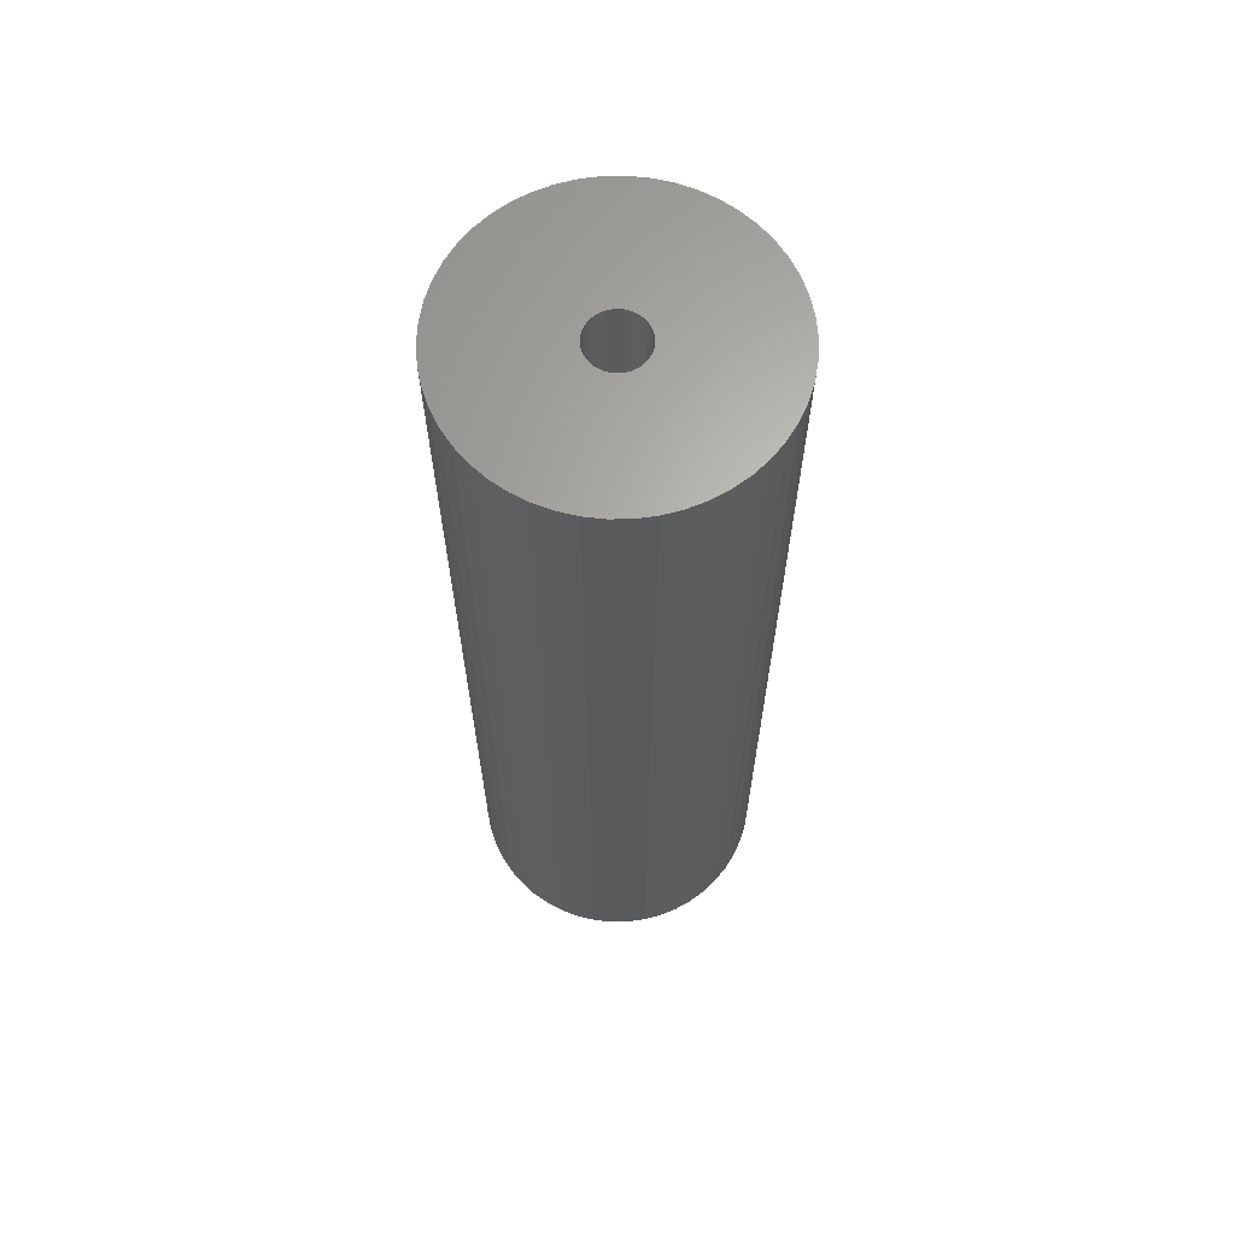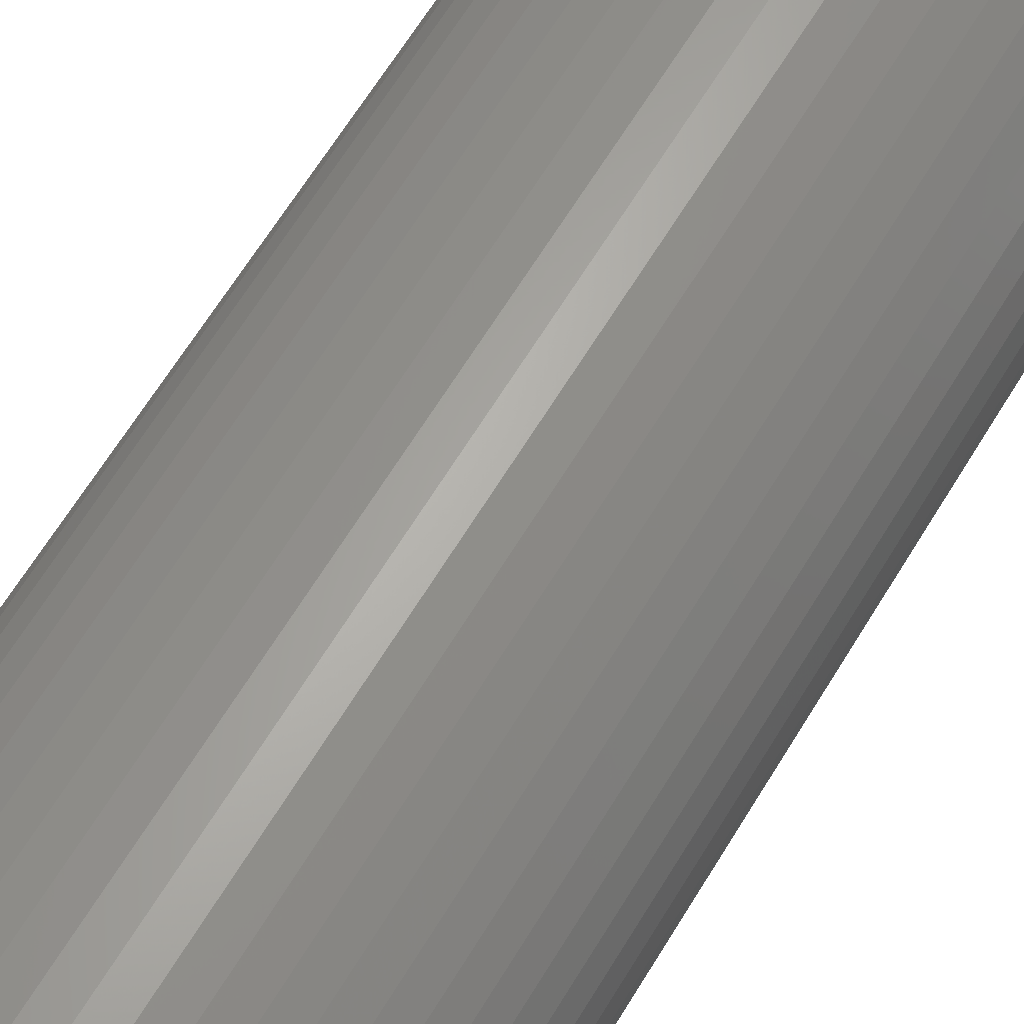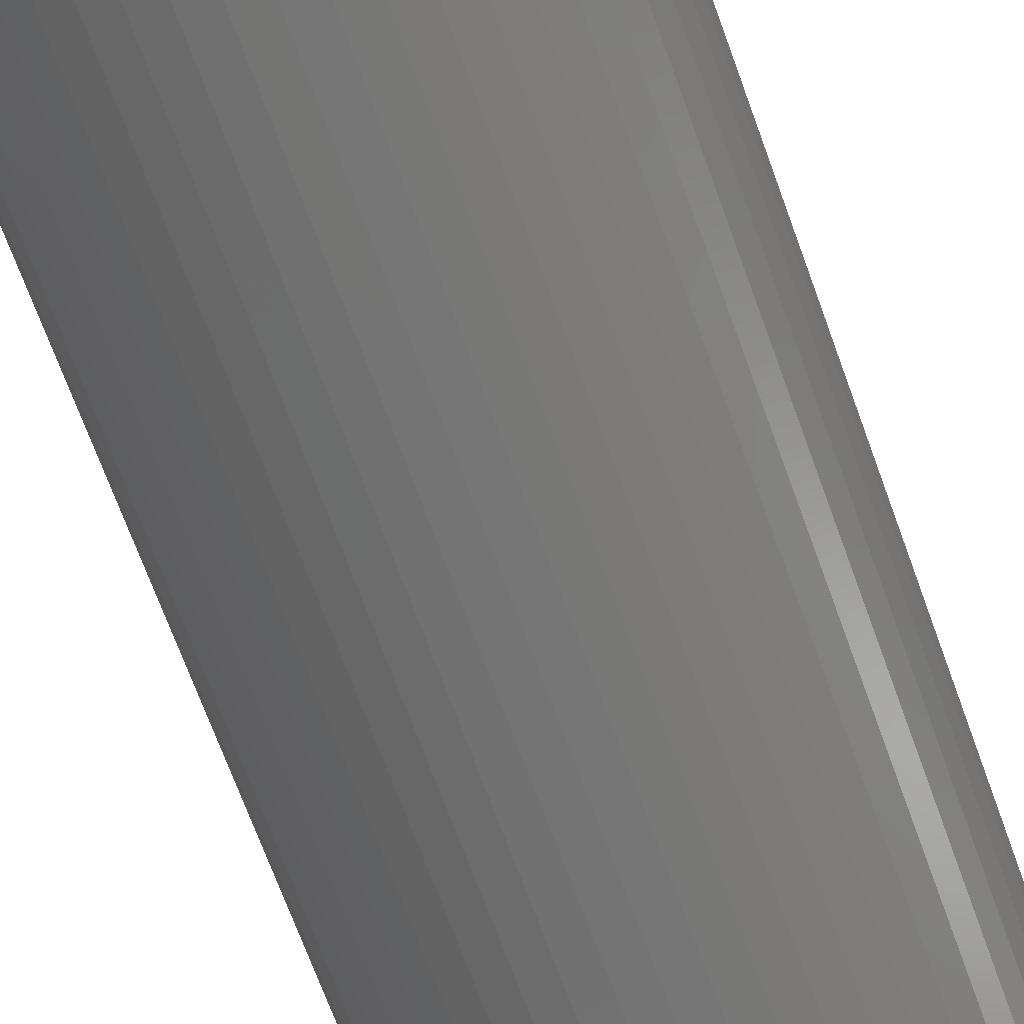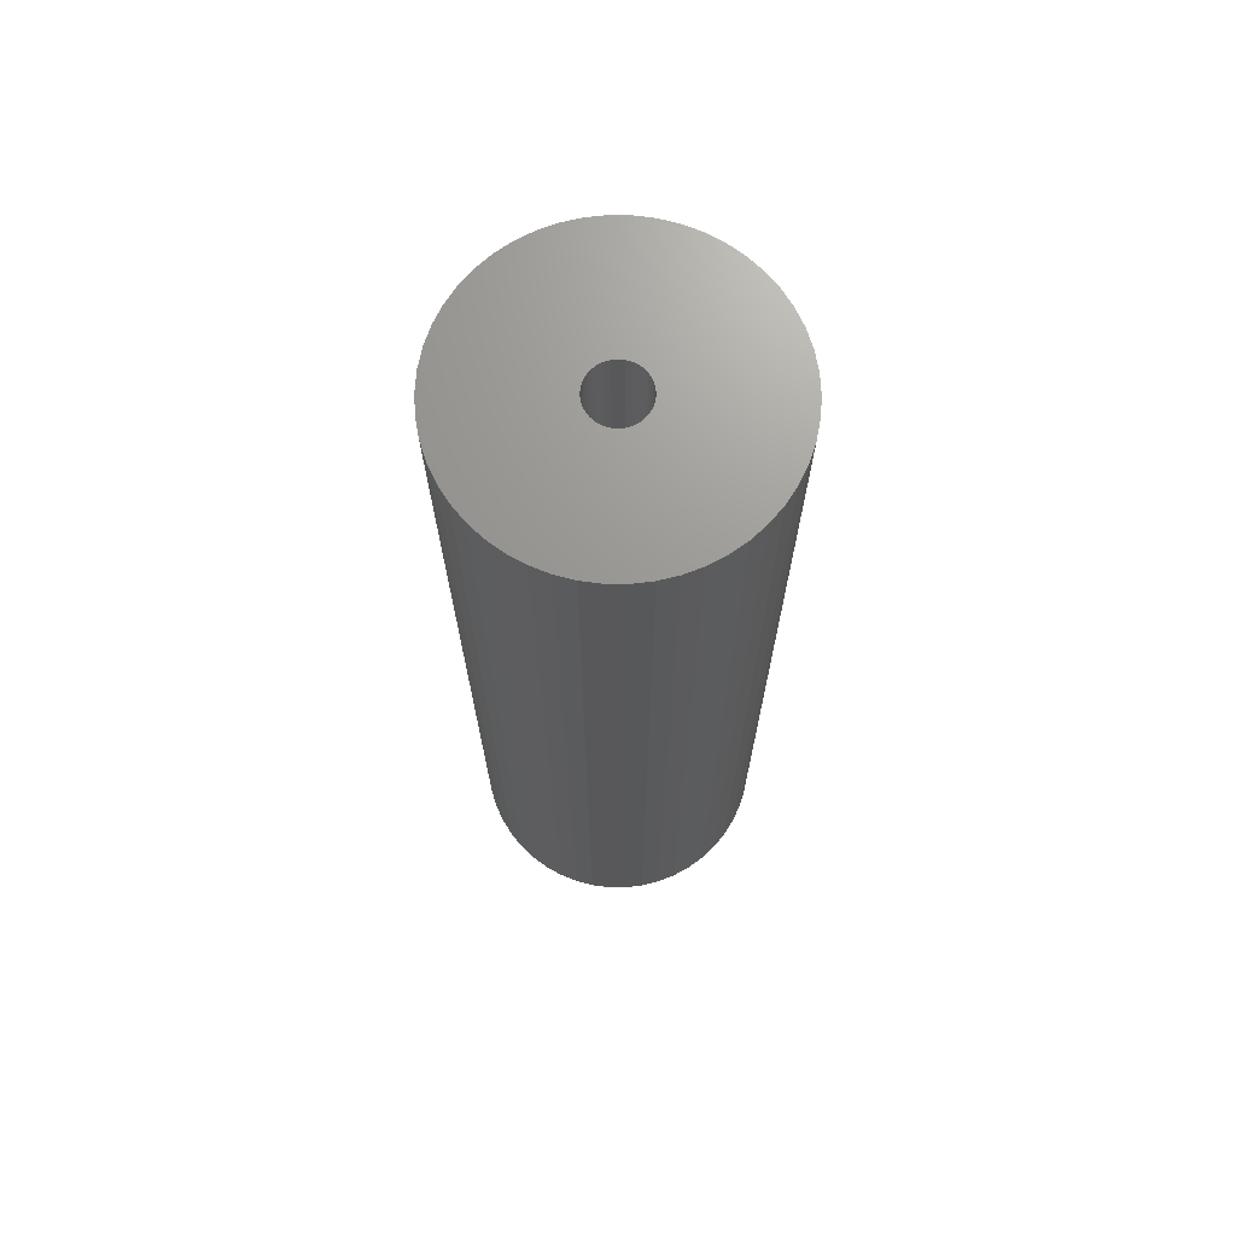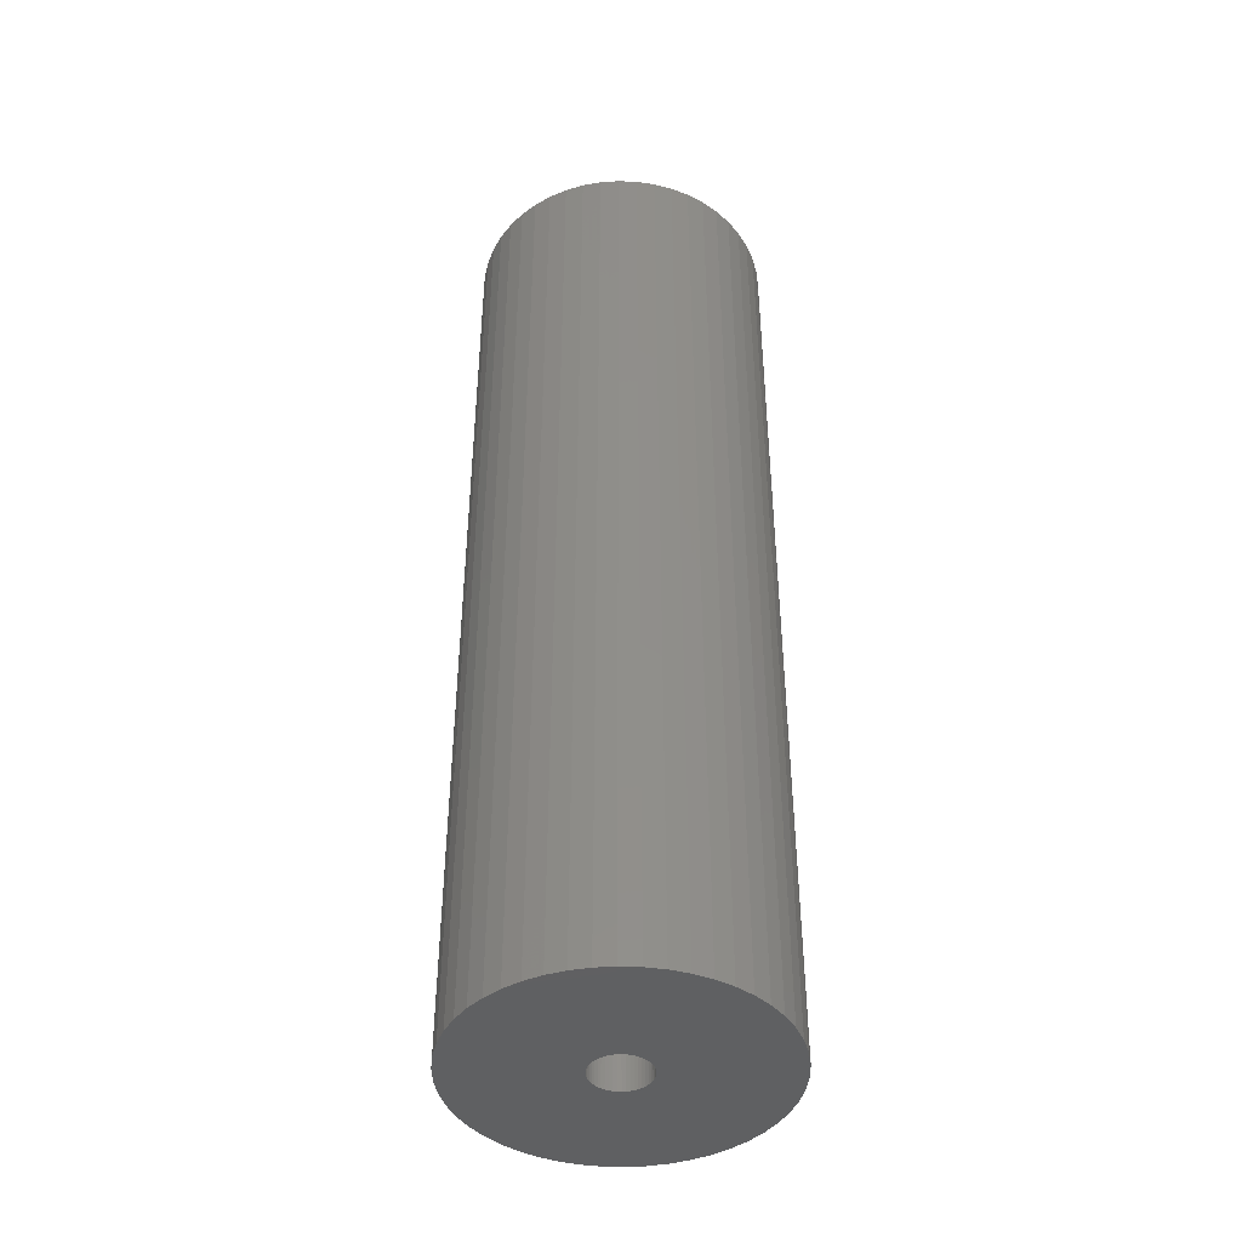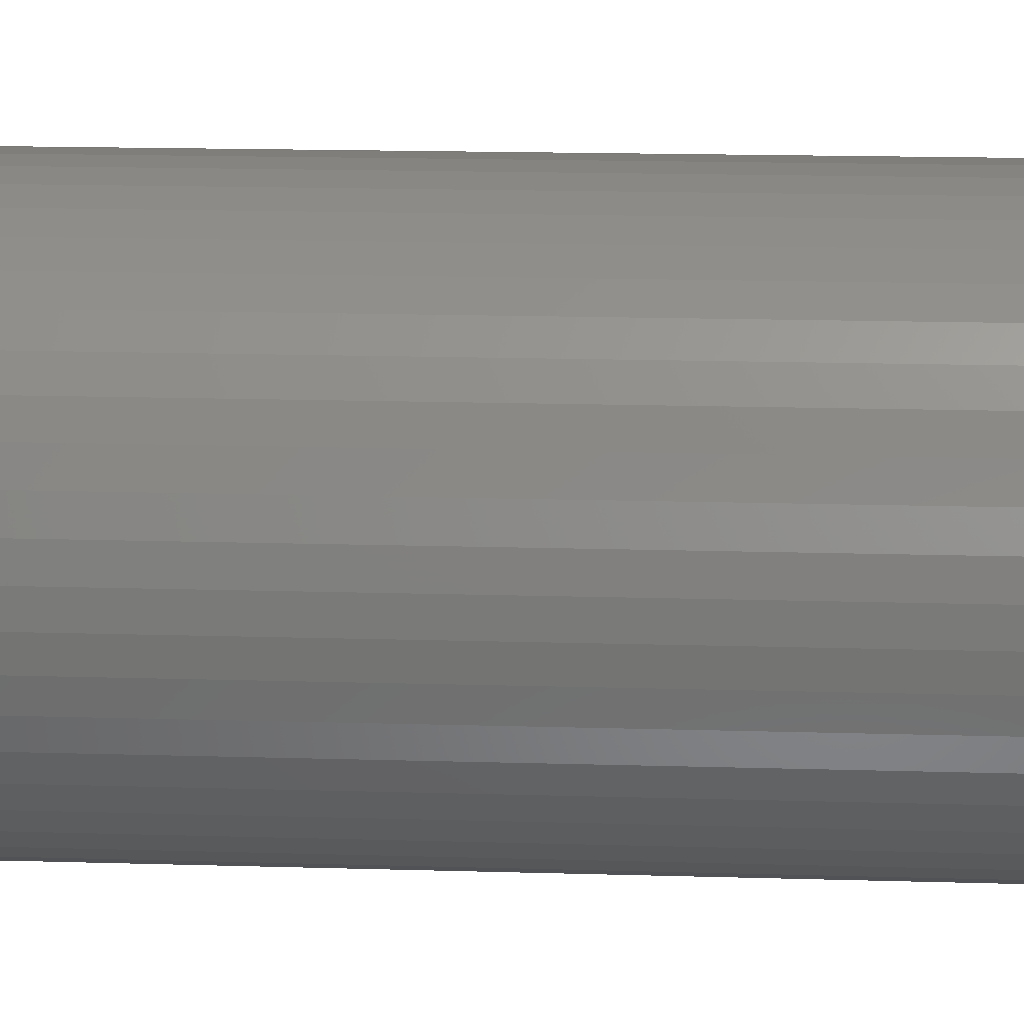
<metadata>
{"format":"stl","ext":"stl","renderer":"f3d","projection":"perspective","resolution":1024,"background":"white","views":[{"elev":65.0,"azim":-65.5,"up":"+Z"},{"elev":62.7,"azim":30.8,"up":"+Y"},{"elev":-66.3,"azim":19.5,"up":"+Y"},{"elev":70.2,"azim":58.0,"up":"+Z"},{"elev":-42.8,"azim":-103.4,"up":"+Z"},{"elev":12.4,"azim":94.6,"up":"+Y"}]}
</metadata>
<code>
# stl→obj: 200 verts, 400 faces
v 12 0 39
v 11.91 1.504 -39
v 11.91 1.504 39
v 12 0 -39
v -12 0 -39
v -11.91 1.504 39
v -11.91 1.504 -39
v -12 0 39
v 0.7535 11.98 -39
v -0.7535 11.98 39
v 0.7535 11.98 39
v -0.7535 11.98 -39
v 8.748 8.215 -39
v 7.649 9.246 39
v 8.748 8.215 39
v 7.649 9.246 -39
v -7.649 9.246 -39
v -8.748 8.215 39
v -7.649 9.246 39
v -8.748 8.215 -39
v -3.708 11.41 -39
v -5.109 10.86 39
v -3.708 11.41 39
v -5.109 10.86 -39
v 11.16 4.417 39
v 10.52 5.781 -39
v 10.52 5.781 39
v 11.16 4.417 -39
v 11.62 2.984 -39
v 11.62 2.984 39
v 9.708 7.053 -39
v 9.708 7.053 39
v 5.109 10.86 -39
v 3.708 11.41 39
v 5.109 10.86 39
v 3.708 11.41 -39
v 2.249 11.79 39
v 2.249 11.79 -39
v 6.43 10.13 39
v 6.43 10.13 -39
v -10.52 5.781 -39
v -9.708 7.053 39
v -9.708 7.053 -39
v -10.52 5.781 39
v -11.62 2.984 -39
v -11.16 4.417 39
v -11.16 4.417 -39
v -11.62 2.984 39
v -6.43 10.13 -39
v -6.43 10.13 39
v -2.249 11.79 39
v -2.249 11.79 -39
v 11.91 -1.504 39
v 11.91 -1.504 -39
v 0.7535 -11.98 -39
v 2.249 -11.79 39
v 0.7535 -11.98 39
v 2.249 -11.79 -39
v 9.708 -7.053 39
v 10.52 -5.781 -39
v 10.52 -5.781 39
v 9.708 -7.053 -39
v 11.62 -2.984 39
v 11.62 -2.984 -39
v -6.43 -10.13 -39
v -5.109 -10.86 39
v -6.43 -10.13 39
v -5.109 -10.86 -39
v -11.16 -4.417 -39
v -11.62 -2.984 39
v -11.62 -2.984 -39
v -11.16 -4.417 39
v 3.708 -11.41 -39
v 5.109 -10.86 39
v 3.708 -11.41 39
v 5.109 -10.86 -39
v 2.25 0 39
v 2.232 0.282 39
v 2.179 0.5596 39
v 2.232 -0.282 39
v 2.092 0.8283 39
v 1.972 1.084 39
v 2.179 -0.5596 39
v 1.82 1.323 39
v 11.16 -4.417 39
v 1.64 1.54 39
v 2.092 -0.8283 39
v 1.434 1.734 39
v 1.206 1.9 39
v 1.972 -1.084 39
v 0.958 2.036 39
v 1.82 -1.323 39
v 0.6953 2.14 39
v 0.4216 2.21 39
v 0.1413 2.246 39
v -0.1413 2.246 39
v -0.4216 2.21 39
v -0.6953 2.14 39
v -0.958 2.036 39
v -1.206 1.9 39
v -1.434 1.734 39
v -1.64 1.54 39
v -1.82 1.323 39
v 8.748 -8.215 39
v 1.64 -1.54 39
v 7.649 -9.246 39
v 1.434 -1.734 39
v 6.43 -10.13 39
v 1.206 -1.9 39
v 0.958 -2.036 39
v 0.6953 -2.14 39
v 0.4216 -2.21 39
v 0.1413 -2.246 39
v -0.1413 -2.246 39
v -0.7535 -11.98 39
v -0.4216 -2.21 39
v -2.249 -11.79 39
v -0.6953 -2.14 39
v -3.708 -11.41 39
v -0.958 -2.036 39
v -1.206 -1.9 39
v -1.434 -1.734 39
v -7.649 -9.246 39
v -1.64 -1.54 39
v -8.748 -8.215 39
v -1.82 -1.323 39
v -9.708 -7.053 39
v -1.972 -1.084 39
v -10.52 -5.781 39
v -2.092 -0.8283 39
v -2.179 -0.5596 39
v -2.232 -0.282 39
v -11.91 -1.504 39
v -2.25 0 39
v -1.972 1.084 39
v -2.092 0.8283 39
v -2.179 0.5596 39
v -2.232 0.282 39
v 11.16 -4.417 -39
v 7.649 -9.246 -39
v 8.748 -8.215 -39
v -2.249 -11.79 -39
v -0.7535 -11.98 -39
v -8.748 -8.215 -39
v -7.649 -9.246 -39
v -9.708 -7.053 -39
v -11.91 -1.504 -39
v 6.43 -10.13 -39
v -10.52 -5.781 -39
v 2.25 0 -39
v 2.232 -0.282 -39
v 2.179 -0.5596 -39
v 2.232 0.282 -39
v 2.092 -0.8283 -39
v 1.972 -1.084 -39
v 2.179 0.5596 -39
v 1.82 -1.323 -39
v 1.64 -1.54 -39
v 2.092 0.8283 -39
v 1.434 -1.734 -39
v 1.206 -1.9 -39
v 1.972 1.084 -39
v 0.958 -2.036 -39
v 1.82 1.323 -39
v 0.6953 -2.14 -39
v 0.4216 -2.21 -39
v 0.1413 -2.246 -39
v -0.1413 -2.246 -39
v -0.4216 -2.21 -39
v -0.6953 -2.14 -39
v -3.708 -11.41 -39
v -0.958 -2.036 -39
v -1.206 -1.9 -39
v -1.434 -1.734 -39
v -1.64 -1.54 -39
v -1.82 -1.323 -39
v 1.64 1.54 -39
v 1.434 1.734 -39
v 1.206 1.9 -39
v 0.958 2.036 -39
v 0.6953 2.14 -39
v 0.4216 2.21 -39
v 0.1413 2.246 -39
v -0.1413 2.246 -39
v -0.4216 2.21 -39
v -0.6953 2.14 -39
v -0.958 2.036 -39
v -1.206 1.9 -39
v -1.434 1.734 -39
v -1.64 1.54 -39
v -1.82 1.323 -39
v -1.972 1.084 -39
v -2.092 0.8283 -39
v -2.179 0.5596 -39
v -2.232 0.282 -39
v -2.25 0 -39
v -1.972 -1.084 -39
v -2.092 -0.8283 -39
v -2.179 -0.5596 -39
v -2.232 -0.282 -39
f 1 2 3
f 2 1 4
f 5 6 7
f 6 5 8
f 9 10 11
f 10 9 12
f 13 14 15
f 14 13 16
f 17 18 19
f 18 17 20
f 21 22 23
f 22 21 24
f 25 26 27
f 26 25 28
f 3 29 30
f 29 3 2
f 27 31 32
f 31 27 26
f 33 34 35
f 34 33 36
f 36 37 34
f 37 36 38
f 16 39 14
f 39 16 40
f 41 42 43
f 42 41 44
f 43 18 20
f 18 43 42
f 45 46 47
f 46 45 48
f 49 19 50
f 19 49 17
f 12 51 10
f 51 12 52
f 53 4 1
f 4 53 54
f 55 56 57
f 56 55 58
f 30 28 25
f 28 30 29
f 32 13 15
f 13 32 31
f 38 11 37
f 11 38 9
f 40 35 39
f 35 40 33
f 47 44 41
f 44 47 46
f 59 60 61
f 60 59 62
f 63 54 53
f 54 63 64
f 65 66 67
f 66 65 68
f 69 70 71
f 70 69 72
f 73 74 75
f 74 73 76
f 58 75 56
f 75 58 73
f 77 1 3
f 78 3 30
f 1 77 53
f 79 30 25
f 80 53 77
f 81 25 27
f 53 80 63
f 82 27 32
f 83 63 80
f 84 32 15
f 63 83 85
f 86 15 14
f 87 85 83
f 88 14 39
f 85 87 61
f 89 39 35
f 90 61 87
f 91 35 34
f 61 90 59
f 92 59 90
f 93 34 37
f 3 78 77
f 30 79 78
f 25 81 79
f 27 82 81
f 32 84 82
f 15 86 84
f 14 88 86
f 39 89 88
f 35 91 89
f 94 37 11
f 34 93 91
f 37 94 93
f 11 95 94
f 11 96 95
f 10 96 11
f 96 10 97
f 51 97 10
f 97 51 98
f 23 98 51
f 98 23 99
f 22 99 23
f 99 22 100
f 50 100 22
f 100 50 101
f 19 101 50
f 101 19 102
f 18 102 19
f 102 18 103
f 42 103 18
f 59 92 104
f 105 104 92
f 104 105 106
f 107 106 105
f 106 107 108
f 109 108 107
f 108 109 74
f 110 74 109
f 74 110 75
f 111 75 110
f 75 111 56
f 112 56 111
f 56 112 57
f 113 57 112
f 114 57 113
f 115 114 116
f 117 116 118
f 114 115 57
f 119 118 120
f 66 120 121
f 67 121 122
f 123 122 124
f 125 124 126
f 127 126 128
f 129 128 130
f 72 130 131
f 70 131 132
f 116 117 115
f 133 132 134
f 103 42 135
f 118 119 117
f 44 135 42
f 120 66 119
f 135 44 136
f 121 67 66
f 46 136 44
f 122 123 67
f 136 46 137
f 124 125 123
f 48 137 46
f 126 127 125
f 137 48 138
f 128 129 127
f 6 138 48
f 130 72 129
f 138 6 134
f 131 70 72
f 8 134 6
f 132 133 70
f 134 8 133
f 7 48 45
f 48 7 6
f 24 50 22
f 50 24 49
f 52 23 51
f 23 52 21
f 61 139 85
f 139 61 60
f 140 104 106
f 104 140 141
f 85 64 63
f 64 85 139
f 142 115 117
f 115 142 143
f 144 123 125
f 123 144 145
f 144 127 146
f 127 144 125
f 147 8 5
f 8 147 133
f 76 108 74
f 108 76 148
f 143 57 115
f 57 143 55
f 145 67 123
f 67 145 65
f 146 129 149
f 129 146 127
f 149 72 69
f 72 149 129
f 150 4 54
f 151 54 64
f 4 150 2
f 152 64 139
f 153 2 150
f 154 139 60
f 2 153 29
f 155 60 62
f 156 29 153
f 157 62 141
f 29 156 28
f 158 141 140
f 159 28 156
f 160 140 148
f 28 159 26
f 161 148 76
f 162 26 159
f 163 76 73
f 26 162 31
f 164 31 162
f 165 73 58
f 54 151 150
f 64 152 151
f 139 154 152
f 60 155 154
f 62 157 155
f 141 158 157
f 140 160 158
f 148 161 160
f 76 163 161
f 166 58 55
f 73 165 163
f 58 166 165
f 55 167 166
f 55 168 167
f 143 168 55
f 168 143 169
f 142 169 143
f 169 142 170
f 171 170 142
f 170 171 172
f 68 172 171
f 172 68 173
f 65 173 68
f 173 65 174
f 145 174 65
f 174 145 175
f 144 175 145
f 175 144 176
f 146 176 144
f 31 164 13
f 177 13 164
f 13 177 16
f 178 16 177
f 16 178 40
f 179 40 178
f 40 179 33
f 180 33 179
f 33 180 36
f 181 36 180
f 36 181 38
f 182 38 181
f 38 182 9
f 183 9 182
f 184 9 183
f 12 184 185
f 52 185 186
f 184 12 9
f 21 186 187
f 24 187 188
f 49 188 189
f 17 189 190
f 20 190 191
f 43 191 192
f 41 192 193
f 47 193 194
f 45 194 195
f 185 52 12
f 7 195 196
f 176 146 197
f 186 21 52
f 149 197 146
f 187 24 21
f 197 149 198
f 188 49 24
f 69 198 149
f 189 17 49
f 198 69 199
f 190 20 17
f 71 199 69
f 191 43 20
f 199 71 200
f 192 41 43
f 147 200 71
f 193 47 41
f 200 147 196
f 194 45 47
f 5 196 147
f 195 7 45
f 196 5 7
f 71 133 147
f 133 71 70
f 148 106 108
f 106 148 140
f 104 62 59
f 62 104 141
f 171 117 119
f 117 171 142
f 68 119 66
f 119 68 171
f 137 193 136
f 193 137 194
f 162 84 164
f 84 162 82
f 182 93 94
f 93 182 181
f 181 91 93
f 91 181 180
f 187 98 99
f 98 187 186
f 136 192 135
f 192 136 193
f 152 80 151
f 80 152 83
f 178 86 88
f 86 178 177
f 179 88 89
f 88 179 178
f 103 190 102
f 190 103 191
f 188 99 100
f 99 188 187
f 185 96 97
f 96 185 184
f 150 78 153
f 78 150 77
f 154 83 152
f 83 154 87
f 174 124 122
f 124 174 175
f 128 198 130
f 198 128 197
f 160 109 107
f 109 160 161
f 164 86 177
f 86 164 84
f 184 95 96
f 95 184 183
f 180 89 91
f 89 180 179
f 134 195 138
f 195 134 196
f 135 191 103
f 191 135 192
f 186 97 98
f 97 186 185
f 189 100 101
f 100 189 188
f 190 101 102
f 101 190 189
f 151 77 150
f 77 151 80
f 157 90 155
f 90 157 92
f 124 176 126
f 176 124 175
f 166 113 112
f 113 166 167
f 159 82 162
f 82 159 81
f 156 81 159
f 81 156 79
f 153 79 156
f 79 153 78
f 183 94 95
f 94 183 182
f 138 194 137
f 194 138 195
f 155 87 154
f 87 155 90
f 168 116 114
f 116 168 169
f 132 196 134
f 196 132 200
f 130 199 131
f 199 130 198
f 163 111 110
f 111 163 165
f 165 112 111
f 112 165 166
f 158 92 157
f 92 158 105
f 167 114 113
f 114 167 168
f 172 121 120
f 121 172 173
f 131 200 132
f 200 131 199
f 126 197 128
f 197 126 176
f 161 110 109
f 110 161 163
f 158 107 105
f 107 158 160
f 173 122 121
f 122 173 174
f 169 118 116
f 118 169 170
f 170 120 118
f 120 170 172

</code>
